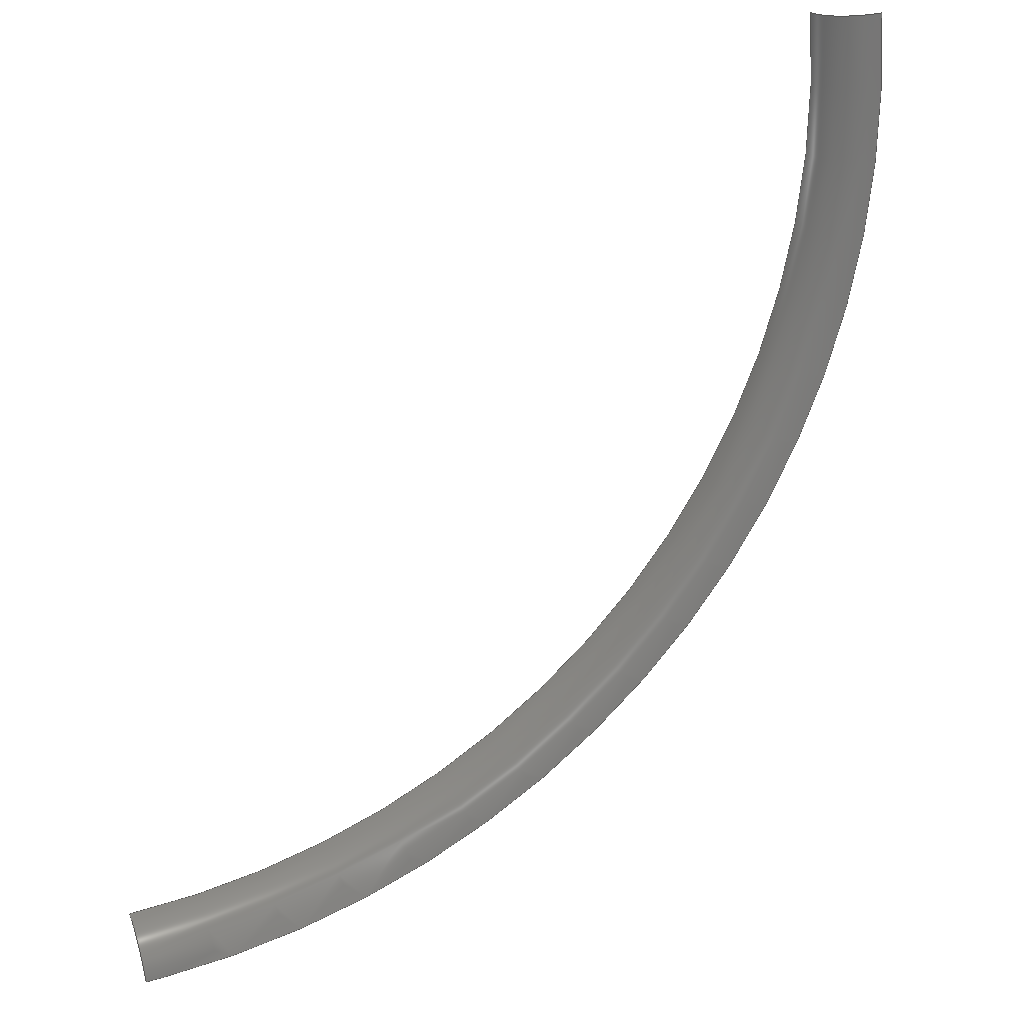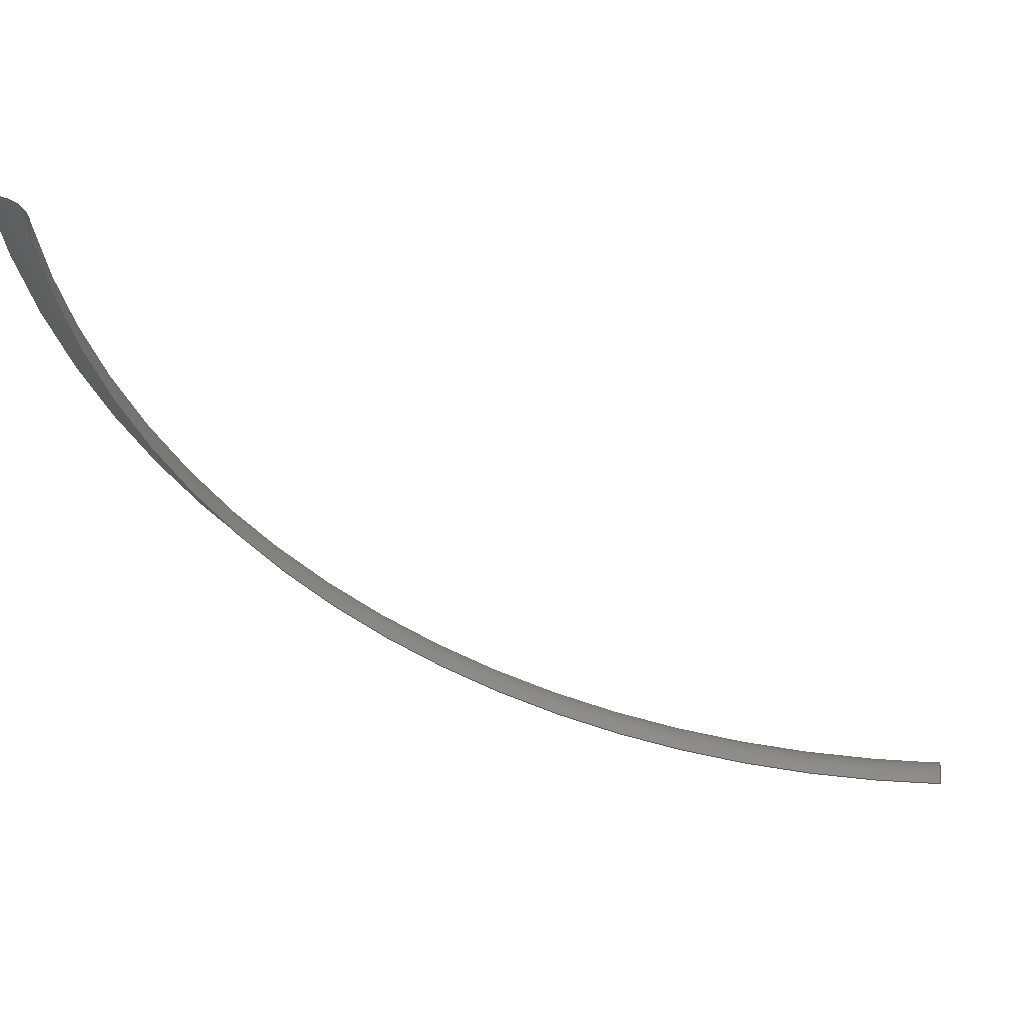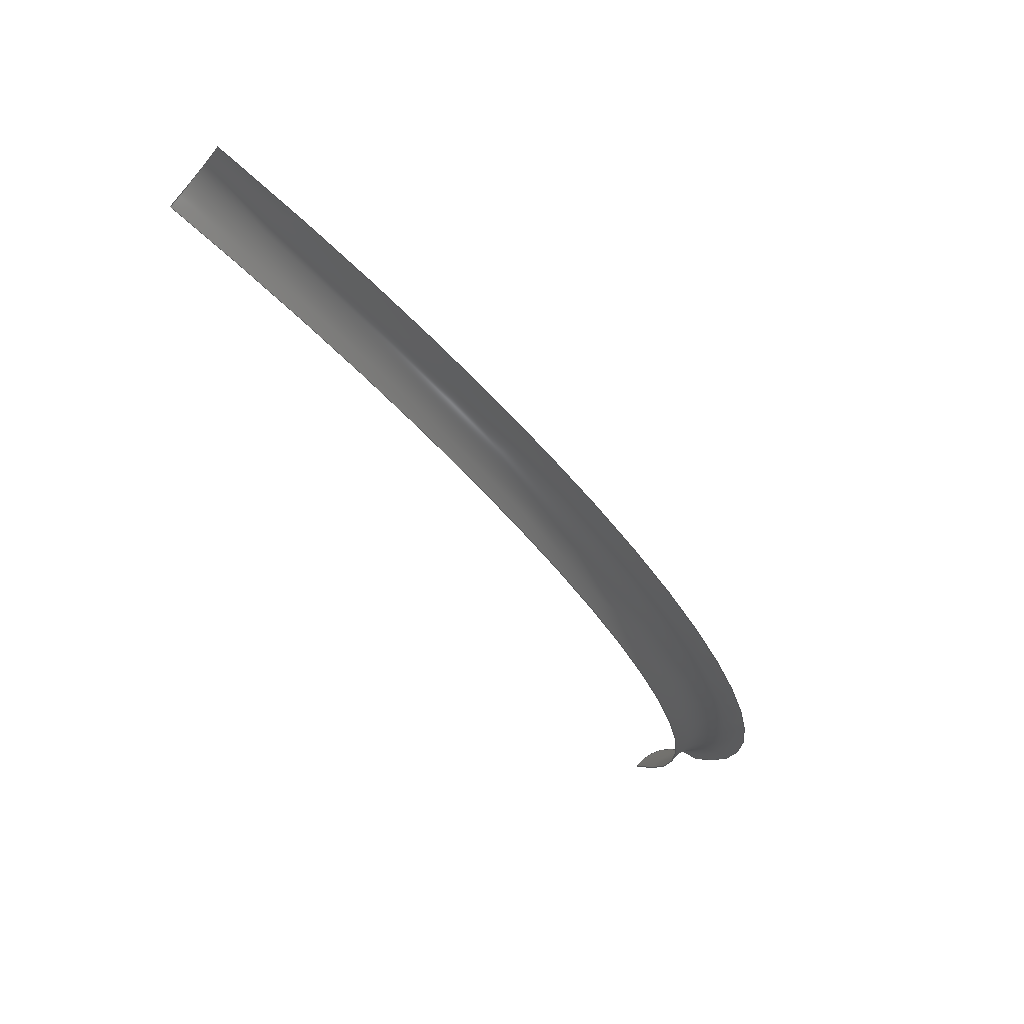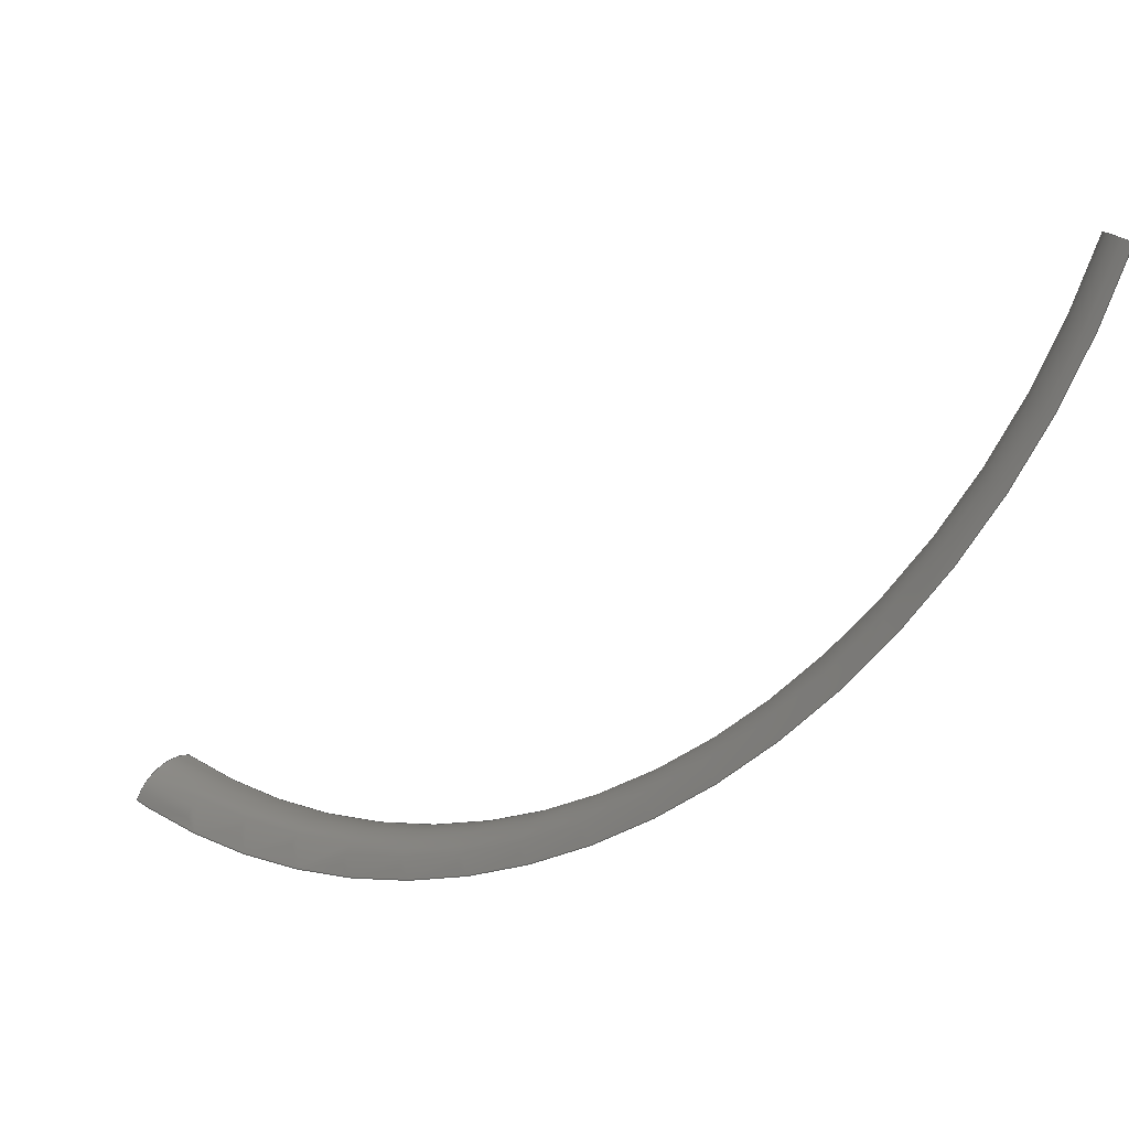
<metadata>
{"format":"step","ext":"stp","renderer":"f3d","projection":"perspective","resolution":1024,"background":"white","views":[{"elev":46.3,"azim":-142.8,"up":"+Y"},{"elev":26.5,"azim":63.8,"up":"+Y"},{"elev":-72.5,"azim":-164.3,"up":"+Y"},{"elev":26.8,"azim":-79.3,"up":"+Y"}]}
</metadata>
<code>
ISO-10303-21;
DATA;
#1 = APPLICATION_PROTOCOL_DEFINITION('committee draft',
  'automotive_design',1997,#2);
#2 = APPLICATION_CONTEXT(
  'core data for automotive mechanical design processes');
#3 = SHAPE_DEFINITION_REPRESENTATION(#4,#10);
#4 = PRODUCT_DEFINITION_SHAPE('','',#5);
#5 = PRODUCT_DEFINITION('design','',#6,#9);
#6 = PRODUCT_DEFINITION_FORMATION('','',#7);
#7 = PRODUCT('Open CASCADE STEP translator 6.8 258',
  'Open CASCADE STEP translator 6.8 258','',(#8));
#8 = MECHANICAL_CONTEXT('',#2,'mechanical');
#9 = PRODUCT_DEFINITION_CONTEXT('part definition',#2,'design');
#10 = MANIFOLD_SURFACE_SHAPE_REPRESENTATION('',(#11,#15),#220);
#11 = AXIS2_PLACEMENT_3D('',#12,#13,#14);
#12 = CARTESIAN_POINT('',(0,0,0));
#13 = DIRECTION('',(0,0,1));
#14 = DIRECTION('',(1,0,-0));
#15 = SHELL_BASED_SURFACE_MODEL('',(#16));
#16 = OPEN_SHELL('',(#17));
#17 = ADVANCED_FACE('',(#18),#33,.T.);
#18 = FACE_BOUND('',#19,.T.);
#19 = EDGE_LOOP('',(#20,#66,#105,#144,#183));
#20 = ORIENTED_EDGE('',*,*,#21,.F.);
#21 = EDGE_CURVE('',#22,#24,#26,.T.);
#22 = VERTEX_POINT('',#23);
#23 = CARTESIAN_POINT('',(-4.571,24.8,31.33
    ));
#24 = VERTEX_POINT('',#25);
#25 = CARTESIAN_POINT('',(-8.545,25.89,32.34)
  );
#26 = SURFACE_CURVE('',#27,(#32),.PCURVE_S1);
#27 = CIRCLE('',#28,3);
#28 = AXIS2_PLACEMENT_3D('',#29,#30,#31);
#29 = CARTESIAN_POINT('',(-6.242,24.67,33.82
    ));
#30 = DIRECTION('',(0.3165,0.9114,0.2629));
#31 = DIRECTION('',(0.5571,0.04575,-0.8292));
#32 = PCURVE('',#33,#38);
#33 = TOROIDAL_SURFACE('',#34,50,3);
#34 = AXIS2_PLACEMENT_3D('',#35,#36,#37);
#35 = CARTESIAN_POINT('',(21.61,26.95,
    -7.644));
#36 = DIRECTION('',(-0.7678,0.4089,-0.4933));
#37 = DIRECTION('',(-0.306,-0.9104,-0.2785));
#38 = DEFINITIONAL_REPRESENTATION('',(#39),#65);
#39 = B_SPLINE_CURVE_WITH_KNOTS('',3,(#40,#41,#42,#43,#44,#45,#46,#47,
    #48,#49,#50,#51,#52,#53,#54,#55,#56,#57,#58,#59,#60,#61,#62,#63,#64)
  ,.UNSPECIFIED.,.F.,.F.,(4,1,1,1,1,1,1,1,1,1,1,1,1,1,1,1,1,1,1,1,1,1,4)
  ,(0,0.0714,0.1428,0.2142,0.2856,
    0.357,0.4284,0.4998,0.5712,
    0.6426,0.714,0.7854,0.8568,
    0.9282,0.9996,1.071,1.142,
    1.214,1.285,1.357,1.428,
    1.499,1.571),.QUASI_UNIFORM_KNOTS.);
#40 = CARTESIAN_POINT('',(1.59,3.142));
#41 = CARTESIAN_POINT('',(1.59,3.118));
#42 = CARTESIAN_POINT('',(1.59,3.07));
#43 = CARTESIAN_POINT('',(1.59,2.999));
#44 = CARTESIAN_POINT('',(1.59,2.927));
#45 = CARTESIAN_POINT('',(1.59,2.856));
#46 = CARTESIAN_POINT('',(1.59,2.785));
#47 = CARTESIAN_POINT('',(1.59,2.713));
#48 = CARTESIAN_POINT('',(1.59,2.642));
#49 = CARTESIAN_POINT('',(1.59,2.57));
#50 = CARTESIAN_POINT('',(1.59,2.499));
#51 = CARTESIAN_POINT('',(1.59,2.428));
#52 = CARTESIAN_POINT('',(1.59,2.356));
#53 = CARTESIAN_POINT('',(1.59,2.285));
#54 = CARTESIAN_POINT('',(1.59,2.213));
#55 = CARTESIAN_POINT('',(1.59,2.142));
#56 = CARTESIAN_POINT('',(1.59,2.071));
#57 = CARTESIAN_POINT('',(1.59,1.999));
#58 = CARTESIAN_POINT('',(1.59,1.928));
#59 = CARTESIAN_POINT('',(1.59,1.856));
#60 = CARTESIAN_POINT('',(1.59,1.785));
#61 = CARTESIAN_POINT('',(1.59,1.714));
#62 = CARTESIAN_POINT('',(1.59,1.642));
#63 = CARTESIAN_POINT('',(1.59,1.595));
#64 = CARTESIAN_POINT('',(1.59,1.571));
#65 = ( GEOMETRIC_REPRESENTATION_CONTEXT(2) 
PARAMETRIC_REPRESENTATION_CONTEXT() REPRESENTATION_CONTEXT('2D SPACE',''
  ) );
#66 = ORIENTED_EDGE('',*,*,#67,.F.);
#67 = EDGE_CURVE('',#68,#22,#70,.T.);
#68 = VERTEX_POINT('',#69);
#69 = CARTESIAN_POINT('',(6.736,-15.88,-20
    ));
#70 = SURFACE_CURVE('',#71,(#76),.PCURVE_S1);
#71 = CIRCLE('',#72,47);
#72 = AXIS2_PLACEMENT_3D('',#73,#74,#75);
#73 = CARTESIAN_POINT('',(21.61,26.95,
    -7.644));
#74 = DIRECTION('',(-0.7678,0.4089,-0.4933));
#75 = DIRECTION('',(-0.3165,-0.9114,-0.2629));
#76 = PCURVE('',#33,#77);
#77 = DEFINITIONAL_REPRESENTATION('',(#78),#104);
#78 = B_SPLINE_CURVE_WITH_KNOTS('',3,(#79,#80,#81,#82,#83,#84,#85,#86,
    #87,#88,#89,#90,#91,#92,#93,#94,#95,#96,#97,#98,#99,#100,#101,#102,
    #103),.UNSPECIFIED.,.F.,.F.,(4,1,1,1,1,1,1,1,1,1,1,1,1,1,1,1,1,1,1,1
    ,1,1,4),(0,0.0714,0.1428,0.2142,
    0.2856,0.357,0.4284,0.4998,
    0.5712,0.6426,0.714,0.7854,
    0.8568,0.9282,0.9996,1.071,
    1.142,1.214,1.285,1.357,
    1.428,1.499,1.571),
  .QUASI_UNIFORM_KNOTS.);
#79 = CARTESIAN_POINT('',(0.01885,3.142));
#80 = CARTESIAN_POINT('',(0.04265,3.142));
#81 = CARTESIAN_POINT('',(0.09025,3.142));
#82 = CARTESIAN_POINT('',(0.1617,3.142));
#83 = CARTESIAN_POINT('',(0.2331,3.142));
#84 = CARTESIAN_POINT('',(0.3045,3.142));
#85 = CARTESIAN_POINT('',(0.3759,3.142));
#86 = CARTESIAN_POINT('',(0.4473,3.142));
#87 = CARTESIAN_POINT('',(0.5187,3.142));
#88 = CARTESIAN_POINT('',(0.5901,3.142));
#89 = CARTESIAN_POINT('',(0.6615,3.142));
#90 = CARTESIAN_POINT('',(0.7329,3.142));
#91 = CARTESIAN_POINT('',(0.8042,3.142));
#92 = CARTESIAN_POINT('',(0.8756,3.142));
#93 = CARTESIAN_POINT('',(0.947,3.142));
#94 = CARTESIAN_POINT('',(1.018,3.142));
#95 = CARTESIAN_POINT('',(1.09,3.142));
#96 = CARTESIAN_POINT('',(1.161,3.142));
#97 = CARTESIAN_POINT('',(1.233,3.142));
#98 = CARTESIAN_POINT('',(1.304,3.142));
#99 = CARTESIAN_POINT('',(1.375,3.142));
#100 = CARTESIAN_POINT('',(1.447,3.142));
#101 = CARTESIAN_POINT('',(1.518,3.142));
#102 = CARTESIAN_POINT('',(1.566,3.142));
#103 = CARTESIAN_POINT('',(1.59,3.142));
#104 = ( GEOMETRIC_REPRESENTATION_CONTEXT(2) 
PARAMETRIC_REPRESENTATION_CONTEXT() REPRESENTATION_CONTEXT('2D SPACE',''
  ) );
#105 = ORIENTED_EDGE('',*,*,#106,.F.);
#106 = EDGE_CURVE('',#107,#68,#109,.T.);
#107 = VERTEX_POINT('',#108);
#108 = CARTESIAN_POINT('',(3.483,-17.39,
    -22.27));
#109 = SURFACE_CURVE('',#110,(#115),.PCURVE_S1);
#110 = CIRCLE('',#111,3);
#111 = AXIS2_PLACEMENT_3D('',#112,#113,#114);
#112 = CARTESIAN_POINT('',(5.786,-18.62,
    -20.79));
#113 = DIRECTION('',(0.5571,0.04575,-0.8292)
  );
#114 = DIRECTION('',(-0.7678,0.409,-0.4933));
#115 = PCURVE('',#33,#116);
#116 = DEFINITIONAL_REPRESENTATION('',(#117),#143);
#117 = B_SPLINE_CURVE_WITH_KNOTS('',3,(#118,#119,#120,#121,#122,#123,
    #124,#125,#126,#127,#128,#129,#130,#131,#132,#133,#134,#135,#136,
    #137,#138,#139,#140,#141,#142),.UNSPECIFIED.,.F.,.F.,(4,1,1,1,1,1,1,
    1,1,1,1,1,1,1,1,1,1,1,1,1,1,1,4),(0,0.0714,
    0.1428,0.2142,0.2856,0.357,
    0.4284,0.4998,0.5712,0.6426,
    0.714,0.7854,0.8568,0.9282,
    0.9996,1.071,1.142,1.214,
    1.285,1.357,1.428,1.499,
    1.571),.QUASI_UNIFORM_KNOTS.);
#118 = CARTESIAN_POINT('',(0.01885,1.571));
#119 = CARTESIAN_POINT('',(0.01885,1.595));
#120 = CARTESIAN_POINT('',(0.01885,1.642));
#121 = CARTESIAN_POINT('',(0.01885,1.714));
#122 = CARTESIAN_POINT('',(0.01885,1.785));
#123 = CARTESIAN_POINT('',(0.01885,1.856));
#124 = CARTESIAN_POINT('',(0.01885,1.928));
#125 = CARTESIAN_POINT('',(0.01885,1.999));
#126 = CARTESIAN_POINT('',(0.01885,2.071));
#127 = CARTESIAN_POINT('',(0.01885,2.142));
#128 = CARTESIAN_POINT('',(0.01885,2.213));
#129 = CARTESIAN_POINT('',(0.01885,2.285));
#130 = CARTESIAN_POINT('',(0.01885,2.356));
#131 = CARTESIAN_POINT('',(0.01885,2.428));
#132 = CARTESIAN_POINT('',(0.01885,2.499));
#133 = CARTESIAN_POINT('',(0.01885,2.57));
#134 = CARTESIAN_POINT('',(0.01885,2.642));
#135 = CARTESIAN_POINT('',(0.01885,2.713));
#136 = CARTESIAN_POINT('',(0.01885,2.785));
#137 = CARTESIAN_POINT('',(0.01885,2.856));
#138 = CARTESIAN_POINT('',(0.01885,2.927));
#139 = CARTESIAN_POINT('',(0.01885,2.999));
#140 = CARTESIAN_POINT('',(0.01885,3.07));
#141 = CARTESIAN_POINT('',(0.01885,3.118));
#142 = CARTESIAN_POINT('',(0.01885,3.142));
#143 = ( GEOMETRIC_REPRESENTATION_CONTEXT(2) 
PARAMETRIC_REPRESENTATION_CONTEXT() REPRESENTATION_CONTEXT('2D SPACE',''
  ) );
#144 = ORIENTED_EDGE('',*,*,#145,.F.);
#145 = EDGE_CURVE('',#146,#107,#148,.T.);
#146 = VERTEX_POINT('',#147);
#147 = CARTESIAN_POINT('',(2.897,-17.43,-21.39
    ));
#148 = SURFACE_CURVE('',#149,(#154),.PCURVE_S1);
#149 = CIRCLE('',#150,50);
#150 = AXIS2_PLACEMENT_3D('',#151,#152,#153);
#151 = CARTESIAN_POINT('',(19.31,28.18,
    -9.124));
#152 = DIRECTION('',(0.7678,-0.4089,0.4933));
#153 = DIRECTION('',(-0.3282,-0.9122,-0.2453));
#154 = PCURVE('',#33,#155);
#155 = DEFINITIONAL_REPRESENTATION('',(#156),#182);
#156 = B_SPLINE_CURVE_WITH_KNOTS('',3,(#157,#158,#159,#160,#161,#162,
    #163,#164,#165,#166,#167,#168,#169,#170,#171,#172,#173,#174,#175,
    #176,#177,#178,#179,#180,#181),.UNSPECIFIED.,.F.,.F.,(4,1,1,1,1,1,1,
    1,1,1,1,1,1,1,1,1,1,1,1,1,1,1,4),(0,0.0009617,
    0.001923,0.002885,0.003847,
    0.004808,0.00577,0.006732,
    0.007693,0.008655,0.009617,
    0.01058,0.01154,0.0125,
    0.01346,0.01442,0.01539,
    0.01635,0.01731,0.01827,
    0.01923,0.02019,0.02116),
  .QUASI_UNIFORM_KNOTS.);
#157 = CARTESIAN_POINT('',(0.04001,1.571));
#158 = CARTESIAN_POINT('',(0.03969,1.571));
#159 = CARTESIAN_POINT('',(0.03905,1.571));
#160 = CARTESIAN_POINT('',(0.03808,1.571));
#161 = CARTESIAN_POINT('',(0.03712,1.571));
#162 = CARTESIAN_POINT('',(0.03616,1.571));
#163 = CARTESIAN_POINT('',(0.0352,1.571));
#164 = CARTESIAN_POINT('',(0.03424,1.571));
#165 = CARTESIAN_POINT('',(0.03328,1.571));
#166 = CARTESIAN_POINT('',(0.03231,1.571));
#167 = CARTESIAN_POINT('',(0.03135,1.571));
#168 = CARTESIAN_POINT('',(0.03039,1.571));
#169 = CARTESIAN_POINT('',(0.02943,1.571));
#170 = CARTESIAN_POINT('',(0.02847,1.571));
#171 = CARTESIAN_POINT('',(0.02751,1.571));
#172 = CARTESIAN_POINT('',(0.02654,1.571));
#173 = CARTESIAN_POINT('',(0.02558,1.571));
#174 = CARTESIAN_POINT('',(0.02462,1.571));
#175 = CARTESIAN_POINT('',(0.02366,1.571));
#176 = CARTESIAN_POINT('',(0.0227,1.571));
#177 = CARTESIAN_POINT('',(0.02174,1.571));
#178 = CARTESIAN_POINT('',(0.02078,1.571));
#179 = CARTESIAN_POINT('',(0.01981,1.571));
#180 = CARTESIAN_POINT('',(0.01917,1.571));
#181 = CARTESIAN_POINT('',(0.01885,1.571));
#182 = ( GEOMETRIC_REPRESENTATION_CONTEXT(2) 
PARAMETRIC_REPRESENTATION_CONTEXT() REPRESENTATION_CONTEXT('2D SPACE',''
  ) );
#183 = ORIENTED_EDGE('',*,*,#184,.F.);
#184 = EDGE_CURVE('',#24,#146,#185,.T.);
#185 = SURFACE_CURVE('',#186,(#191),.PCURVE_S1);
#186 = CIRCLE('',#187,50);
#187 = AXIS2_PLACEMENT_3D('',#188,#189,#190);
#188 = CARTESIAN_POINT('',(19.31,28.18,
    -9.124));
#189 = DIRECTION('',(0.7678,-0.4089,0.4933));
#190 = DIRECTION('',(-0.5571,-0.04575,0.8292)
  );
#191 = PCURVE('',#33,#192);
#192 = DEFINITIONAL_REPRESENTATION('',(#193),#219);
#193 = B_SPLINE_CURVE_WITH_KNOTS('',3,(#194,#195,#196,#197,#198,#199,
    #200,#201,#202,#203,#204,#205,#206,#207,#208,#209,#210,#211,#212,
    #213,#214,#215,#216,#217,#218),.UNSPECIFIED.,.F.,.F.,(4,1,1,1,1,1,1,
    1,1,1,1,1,1,1,1,1,1,1,1,1,1,1,4),(0,0.07044,
    0.1409,0.2113,0.2818,0.3522,
    0.4226,0.4931,0.5635,0.6339,
    0.7044,0.7748,0.8453,0.9157,
    0.9861,1.057,1.127,1.197,
    1.268,1.338,1.409,1.479,
    1.55),.QUASI_UNIFORM_KNOTS.);
#194 = CARTESIAN_POINT('',(1.59,1.571));
#195 = CARTESIAN_POINT('',(1.566,1.571));
#196 = CARTESIAN_POINT('',(1.519,1.571));
#197 = CARTESIAN_POINT('',(1.449,1.571));
#198 = CARTESIAN_POINT('',(1.378,1.571));
#199 = CARTESIAN_POINT('',(1.308,1.571));
#200 = CARTESIAN_POINT('',(1.237,1.571));
#201 = CARTESIAN_POINT('',(1.167,1.571));
#202 = CARTESIAN_POINT('',(1.097,1.571));
#203 = CARTESIAN_POINT('',(1.026,1.571));
#204 = CARTESIAN_POINT('',(0.9557,1.571));
#205 = CARTESIAN_POINT('',(0.8853,1.571));
#206 = CARTESIAN_POINT('',(0.8148,1.571));
#207 = CARTESIAN_POINT('',(0.7444,1.571));
#208 = CARTESIAN_POINT('',(0.674,1.571));
#209 = CARTESIAN_POINT('',(0.6035,1.571));
#210 = CARTESIAN_POINT('',(0.5331,1.571));
#211 = CARTESIAN_POINT('',(0.4626,1.571));
#212 = CARTESIAN_POINT('',(0.3922,1.571));
#213 = CARTESIAN_POINT('',(0.3218,1.571));
#214 = CARTESIAN_POINT('',(0.2513,1.571));
#215 = CARTESIAN_POINT('',(0.1809,1.571));
#216 = CARTESIAN_POINT('',(0.1104,1.571));
#217 = CARTESIAN_POINT('',(0.06349,1.571));
#218 = CARTESIAN_POINT('',(0.04001,1.571));
#219 = ( GEOMETRIC_REPRESENTATION_CONTEXT(2) 
PARAMETRIC_REPRESENTATION_CONTEXT() REPRESENTATION_CONTEXT('2D SPACE',''
  ) );
#220 = ( GEOMETRIC_REPRESENTATION_CONTEXT(3) 
GLOBAL_UNCERTAINTY_ASSIGNED_CONTEXT((#224)) GLOBAL_UNIT_ASSIGNED_CONTEXT
((#221,#222,#223)) REPRESENTATION_CONTEXT('Context #1',
  '3D Context with UNIT and UNCERTAINTY') );
#221 = ( LENGTH_UNIT() NAMED_UNIT(*) SI_UNIT(.MILLI.,.METRE.) );
#222 = ( NAMED_UNIT(*) PLANE_ANGLE_UNIT() SI_UNIT($,.RADIAN.) );
#223 = ( NAMED_UNIT(*) SI_UNIT($,.STERADIAN.) SOLID_ANGLE_UNIT() );
#224 = UNCERTAINTY_MEASURE_WITH_UNIT(LENGTH_MEASURE(1e-07),#221,
  'distance_accuracy_value','confusion accuracy');
#225 = PRODUCT_TYPE('part',$,(#7));
ENDSEC;
END-ISO-10303-21;

</code>
